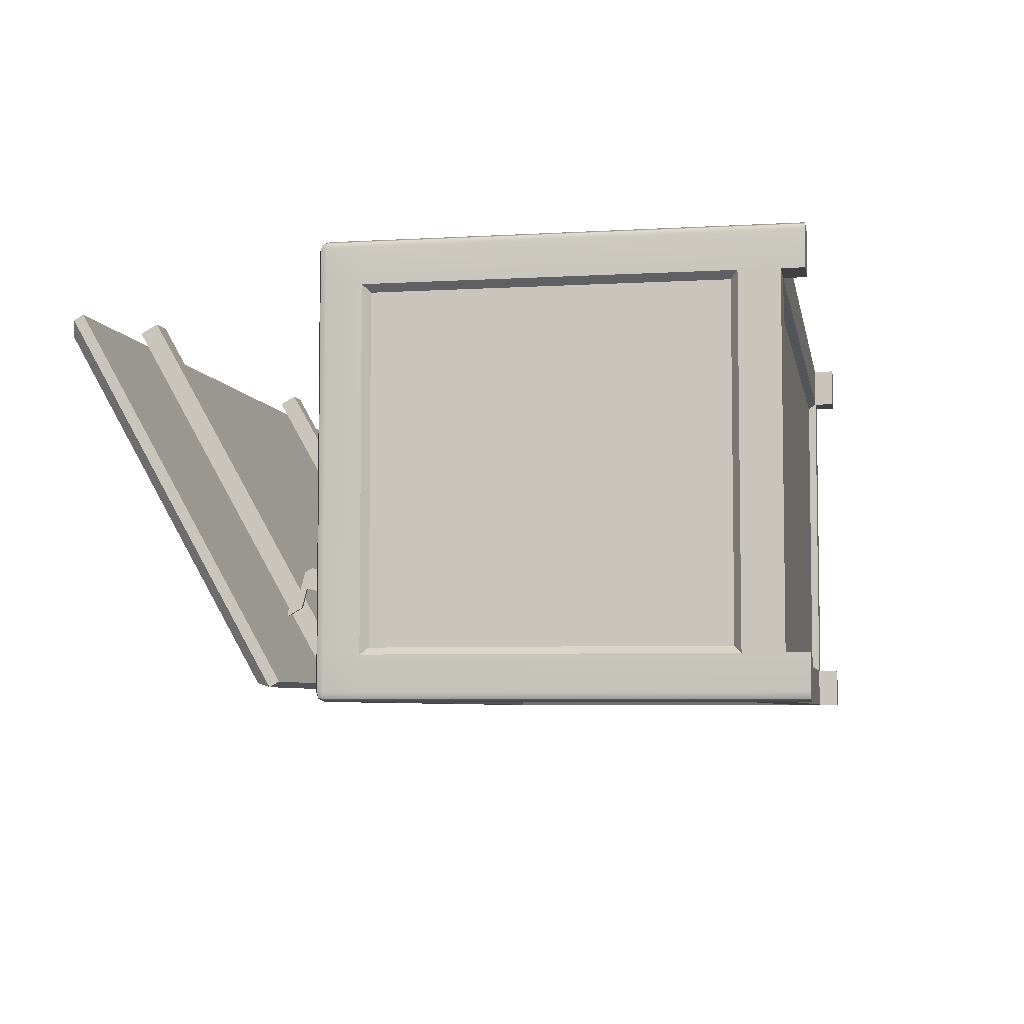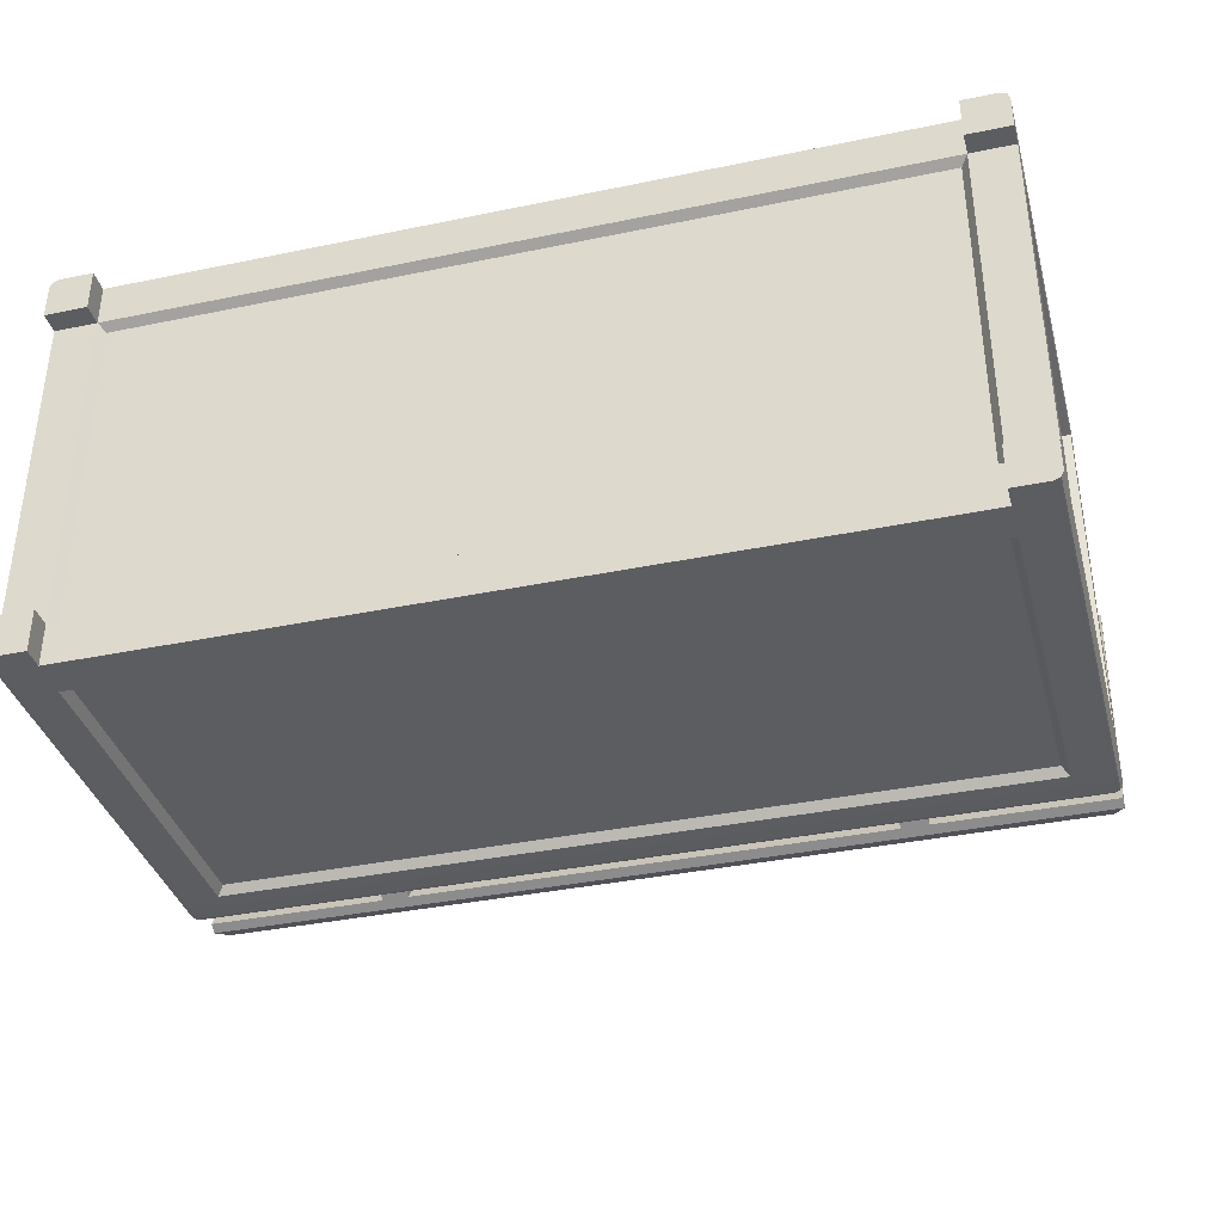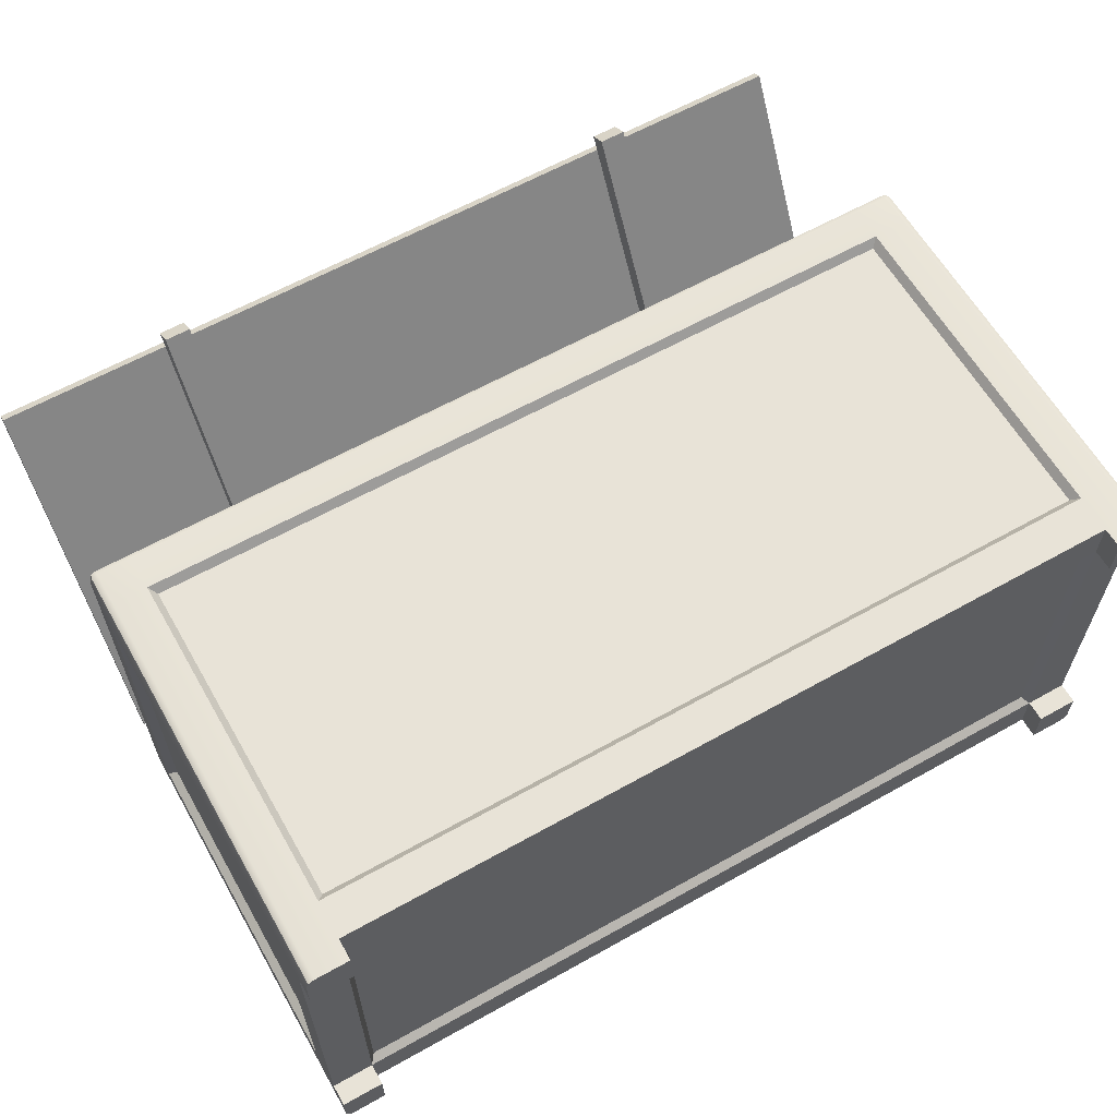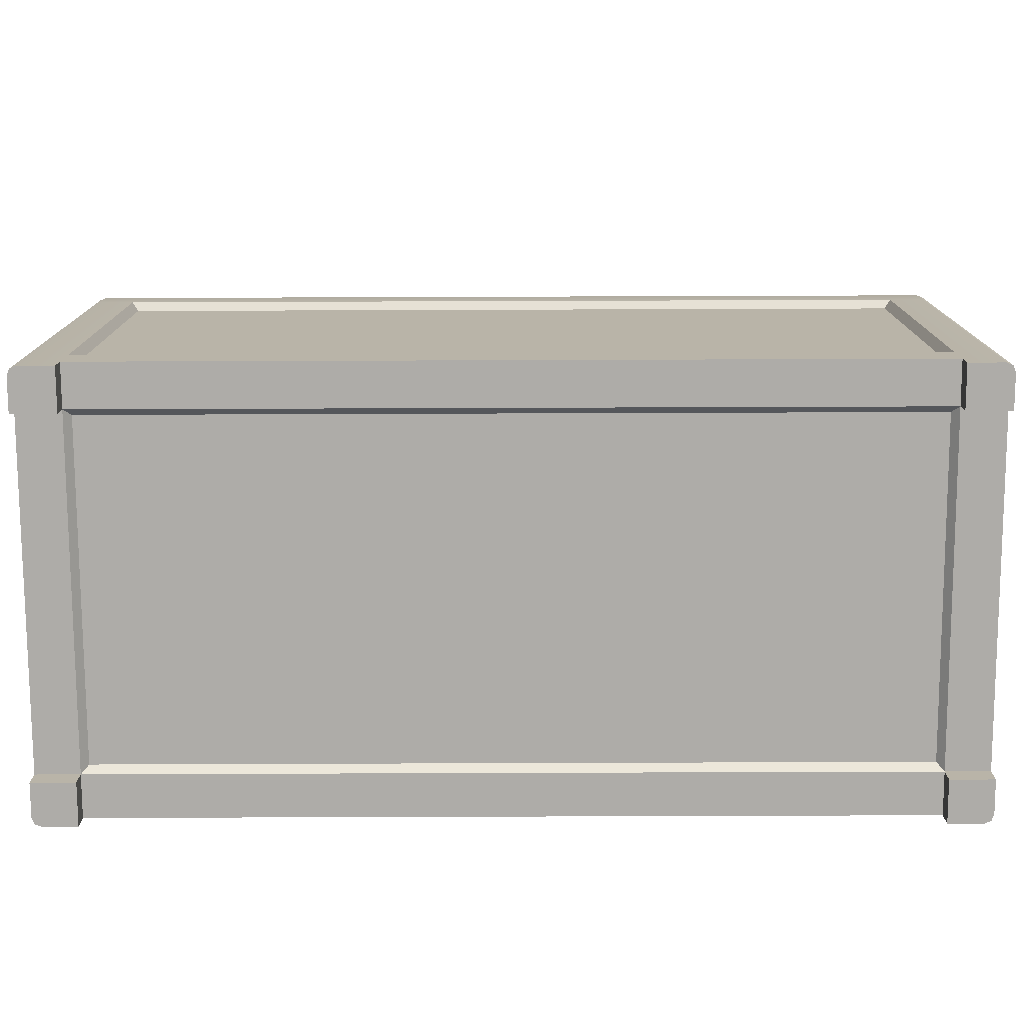
<metadata>
{"format":"obj","ext":"obj","renderer":"f3d","projection":"perspective","resolution":1024,"background":"white","views":[{"elev":-5.5,"azim":-79.6,"up":"+Z"},{"elev":-36.9,"azim":15.0,"up":"+Z"},{"elev":61.7,"azim":-29.7,"up":"+Z"},{"elev":-76.8,"azim":0.2,"up":"+Y"}]}
</metadata>
<code>
g default
v 0.7211 1.155 -0.2059
v 0.7301 1.155 -0.2059
v 0.7211 1.164 -0.2408
v 0.7301 1.164 -0.2408
v 0.7211 0.8814 -0.3151
v 0.7301 0.8814 -0.3151
v 0.7211 0.8722 -0.2801
v 0.7301 0.8722 -0.2801
v 0.7211 1.023 -0.278
v 0.7301 1.023 -0.278
v 0.7301 1.01 -0.2286
v 0.7211 1.01 -0.2286
v 0.7211 0.8826 -0.262
v 0.7301 0.8826 -0.262
v 0.7301 0.8955 -0.3114
v 0.7211 0.8955 -0.3114
v 0.7211 1.15 -0.2445
v 0.7301 1.15 -0.2445
v 0.7301 1.137 -0.1951
v 0.7211 1.137 -0.1951
v 0.7301 0.9078 -0.3579
v 0.7211 0.9078 -0.3579
v 0.7301 0.8898 -0.3469
v 0.7211 0.8898 -0.3469
v 0.7211 1.172 -0.2727
v 0.7301 1.172 -0.2727
v 0.7301 1.162 -0.2911
v 0.7211 1.162 -0.2911
v 0.7301 0.8862 -0.3948
v 0.7211 0.8862 -0.3948
v 0.7301 0.8808 -0.3817
v 0.7211 0.8808 -0.3817
v 0.7211 1.197 -0.2986
v 0.7301 1.197 -0.2986
v 0.7301 1.199 -0.3126
v 0.7211 1.199 -0.3126
v -0.6397 1.155 -0.2059
v -0.6307 1.155 -0.2059
v -0.6397 1.164 -0.2408
v -0.6307 1.164 -0.2408
v -0.6397 0.8814 -0.3151
v -0.6307 0.8814 -0.3151
v -0.6397 0.8722 -0.2801
v -0.6307 0.8722 -0.2801
v -0.6397 1.023 -0.278
v -0.6307 1.023 -0.278
v -0.6307 1.01 -0.2286
v -0.6397 1.01 -0.2286
v -0.6397 0.8826 -0.262
v -0.6307 0.8826 -0.262
v -0.6307 0.8955 -0.3114
v -0.6397 0.8955 -0.3114
v -0.6397 1.15 -0.2445
v -0.6307 1.15 -0.2445
v -0.6307 1.137 -0.1951
v -0.6397 1.137 -0.1951
v -0.6307 0.9078 -0.3579
v -0.6397 0.9078 -0.3579
v -0.6307 0.8898 -0.3469
v -0.6397 0.8898 -0.3469
v -0.6397 1.172 -0.2727
v -0.6307 1.172 -0.2727
v -0.6307 1.162 -0.2911
v -0.6397 1.162 -0.2911
v -0.6307 0.8862 -0.3948
v -0.6397 0.8862 -0.3948
v -0.6307 0.8808 -0.3817
v -0.6397 0.8808 -0.3817
v -0.6397 1.197 -0.2986
v -0.6307 1.197 -0.2986
v -0.6307 1.199 -0.3126
v -0.6397 1.199 -0.3126
v -1.02 1.581 0.3707
v 1.114 1.581 0.3707
v -1.02 1.103 -0.4748
v 1.114 1.103 -0.4748
v 0.04677 1.581 0.3707
v 0.04677 1.103 -0.4748
v -0.5934 1.581 0.3707
v -0.5934 1.103 -0.4748
v 0.687 1.581 0.3707
v 0.687 1.103 -0.4748
v 0.623 1.581 0.3707
v 0.623 1.103 -0.4748
v -0.5294 1.581 0.3707
v -0.5294 1.103 -0.4748
v 0.623 1.6 0.4036
v 0.623 1.103 -0.4748
v 0.687 1.103 -0.4748
v 0.687 1.6 0.4036
v -0.5934 1.6 0.4036
v -0.5934 1.103 -0.4748
v -0.5294 1.103 -0.4748
v -0.5294 1.6 0.4036
v 0.623 1.56 0.4264
v 0.623 1.062 -0.452
v 0.687 1.062 -0.452
v 0.687 1.56 0.4264
v -0.5934 1.56 0.4264
v -0.5934 1.062 -0.452
v -0.5294 1.062 -0.452
v -0.5294 1.56 0.4264
v -0.9063 1.001 0
v 0.9997 1.001 0
v 0.9997 0.00083 0
v 0 0.00083 0
v -0.9063 0.00083 0
v -0.9063 1.001 0.4
v 0 1.001 0.4
v 0.9997 1.001 0.4
v 0.9997 0.00083 0.4
v 0 0.00083 0.4
v -0.9063 0.00083 0.4
v -0.9063 0.00083 -0.4
v 0 0.00083 -0.4
v 0.9997 0.00083 -0.4
v 0.9997 1.001 -0.4
v 0 1.001 -0.4
v -0.9063 1.001 -0.4
v -0.9063 0.9008 0.5
v 0 0.9008 0.5
v 0.9997 0.9008 0.5
v 1.1 0.9008 0.4
v 1.1 0.9008 0
v 1.1 0.9008 -0.4
v 0.9997 0.9008 -0.5
v 0 0.9008 -0.5
v -0.9063 0.9008 -0.5
v -1.006 0.9008 -0.4
v -1.006 0.9008 0
v -1.006 0.9008 0.4
v -0.9063 0.09083 0.5
v 0 0.09083 0.5
v 0.9997 0.09083 0.5
v 1.1 0.09083 0.4
v 1.1 0.09083 0
v 1.1 0.09083 -0.4
v 0.9997 0.09083 -0.5
v 0 0.09083 -0.5
v -0.9063 0.09083 -0.5
v -1.006 0.09083 -0.4
v -1.006 0.09083 0
v -1.006 0.09083 0.4
v 0 0.9169 0.52
v 1.016 0.9169 0.52
v 1.016 0.9169 -0.52
v 0 0.9169 -0.52
v 1.12 0.9169 0
v 1.12 0.9169 -0.416
v -1.026 0.9169 -0.416
v -1.026 0.9169 0
v -0.9223 0.9169 -0.52
v -0.9223 0.9169 0.52
v 1.016 1.021 -0.416
v 1.016 1.021 0
v 1.12 -0.01921 0
v 1.016 -0.01921 0
v 1.016 -0.01921 -0.416
v 1.12 -0.01921 -0.416
v -1.026 -0.01921 -0.416
v -0.9223 -0.01921 -0.416
v -0.9223 -0.01921 0
v -1.026 -0.01921 0
v -0.9223 1.021 0
v -0.9223 1.021 -0.416
v -0.9223 1.021 0.416
v 1.016 1.021 0.416
v 1.12 0.9169 0.416
v 1.12 -0.01921 0.416
v 1.016 -0.01921 0.416
v -0.9223 -0.01921 0.416
v -1.026 -0.01921 0.416
v -1.026 0.9169 0.416
v 0 1.021 0.416
v 1.016 -0.01921 0.52
v 0 -0.01921 0.52
v 0 -0.01921 0.416
v -0.9223 -0.01921 0.52
v -0.9223 -0.01921 -0.52
v 0 -0.01921 -0.416
v 0 -0.01921 -0.52
v 1.016 -0.01921 -0.52
v 0 1.021 -0.416
v -0.9223 0.07439 0.52
v 1.016 0.07439 0.52
v 1.12 0.07439 0.416
v 1.12 0.07439 -0.416
v 1.016 0.07439 -0.52
v -0.9223 0.07439 -0.52
v -1.026 0.07439 -0.416
v -1.026 0.07439 0.416
v 0 0.07439 0.52
v 1.12 0.07439 0
v 0 0.07439 -0.52
v -1.026 0.07439 0
v 1.016 -0.07188 0.416
v 1.016 -0.07188 0.52
v 1.12 -0.07188 0.416
v -0.9223 -0.07188 0.416
v -1.026 -0.07188 0.416
v -0.9223 -0.07188 0.52
v -0.9223 -0.07188 -0.52
v -0.9223 -0.07188 -0.416
v -1.026 -0.07188 -0.416
v 1.016 -0.07188 -0.416
v 1.12 -0.07188 -0.416
v 1.016 -0.07188 -0.52
v 0.9997 0.1057 -0.4
v 0 0.1057 -0.4
v 0 0.1057 0
v 0.9997 0.1057 0
v -0.9063 0.1057 -0.4
v -0.9063 0.1057 0
v -0.9063 0.1057 0.4
v 0 0.1057 0.4
v 0.9997 0.1057 0.4
v 0 1 0.52
v 0 1.015 0.514
v 0 1.021 0.4992
v 1.016 1 0.52
v 1.016 1.015 0.514
v 1.016 1.021 0.4992
v 0 1 -0.52
v 0 1.015 -0.514
v 0 1.021 -0.4992
v 1.016 1 -0.52
v 1.016 1.015 -0.514
v 1.016 1.021 -0.4992
v 1.12 1 0
v 1.114 1.015 0
v 1.099 1.021 0
v 1.099 1.021 -0.416
v 1.114 1.015 -0.416
v 1.12 1 -0.416
v -1.026 1 -0.416
v -1.02 1.015 -0.416
v -1.006 1.021 -0.416
v -1.006 1.021 0
v -1.02 1.015 0
v -1.026 1 0
v -0.9223 1 -0.52
v -0.9223 1.015 -0.514
v -0.9223 1.021 -0.4992
v -0.9223 1 0.52
v -0.9223 1.015 0.514
v -0.9223 1.021 0.4992
v 1.12 0.9169 0.4992
v 1.114 0.9169 0.514
v 1.099 0.9169 0.52
v 1.114 1.015 0.4992
v 1.099 1.021 0.4992
v 1.099 1.015 0.514
v 1.099 1 0.52
v 1.114 1 0.514
v 1.12 1 0.4992
v 1.114 1.015 -0.4992
v 1.12 1 -0.4992
v 1.114 1 -0.514
v 1.099 1 -0.52
v 1.099 1.015 -0.514
v 1.099 1.021 -0.4992
v 1.099 0.9169 -0.52
v 1.114 0.9169 -0.514
v 1.12 0.9169 -0.4992
v -1.02 1.015 -0.4992
v -1.006 1.021 -0.4992
v -1.006 1.015 -0.514
v -1.006 1 -0.52
v -1.02 1 -0.514
v -1.026 1 -0.4992
v -1.026 0.9169 -0.4992
v -1.02 0.9169 -0.514
v -1.006 0.9169 -0.52
v -1.02 1.015 0.4992
v -1.026 1 0.4992
v -1.02 1 0.514
v -1.006 1 0.52
v -1.006 1.015 0.514
v -1.006 1.021 0.4992
v -1.006 0.9169 0.52
v -1.02 0.9169 0.514
v -1.026 0.9169 0.4992
v -1.006 1.021 0.416
v -1.02 1.015 0.416
v -1.026 1 0.416
v 1.12 1 0.416
v 1.114 1.015 0.416
v 1.099 1.021 0.416
v -1.006 0.07439 0.52
v -1.02 0.07439 0.514
v -1.026 0.07439 0.4992
v 1.12 0.07439 0.4992
v 1.114 0.07439 0.514
v 1.099 0.07439 0.52
v 1.099 0.07439 -0.52
v 1.114 0.07439 -0.514
v 1.12 0.07439 -0.4992
v -1.026 0.07439 -0.4992
v -1.02 0.07439 -0.514
v -1.006 0.07439 -0.52
v -1.006 -0.01921 0.52
v -1.02 -0.01921 0.514
v -1.026 -0.01921 0.4992
v 1.12 -0.01921 0.4992
v 1.114 -0.01921 0.514
v 1.099 -0.01921 0.52
v 1.099 -0.01921 -0.52
v 1.114 -0.01921 -0.514
v 1.12 -0.01921 -0.4992
v -1.026 -0.01921 -0.4992
v -1.02 -0.01921 -0.514
v -1.006 -0.01921 -0.52
v 1.099 -0.07188 0.52
v 1.12 -0.07188 0.4992
v 1.114 -0.07188 0.514
v -1.026 -0.07188 0.4992
v -1.006 -0.07188 0.52
v -1.02 -0.07188 0.514
v -1.026 -0.07188 -0.4992
v -1.02 -0.07188 -0.514
v -1.006 -0.07188 -0.52
v 1.12 -0.07188 -0.4992
v 1.099 -0.07188 -0.52
v 1.114 -0.07188 -0.514
v 1.111 1.012 0.5112
v 1.111 1.012 -0.5112
v -1.018 1.012 -0.5112
v -1.018 1.012 0.5112
v -1.02 1.603 0.3583
v -0.995 1.613 0.3239
v -0.5934 1.613 0.3239
v -0.5934 1.603 0.3583
v -0.995 1.159 -0.4777
v -1.02 1.125 -0.4873
v -0.5934 1.125 -0.4873
v -0.5934 1.159 -0.4777
v 1.114 1.603 0.3583
v 1.089 1.613 0.3239
v 1.089 1.159 -0.4777
v 1.114 1.125 -0.4873
v 0.04677 1.159 -0.4777
v 0.04677 1.125 -0.4873
v 0.623 1.125 -0.4873
v 0.623 1.159 -0.4777
v 0.04677 1.603 0.3583
v 0.04677 1.613 0.3239
v 0.623 1.613 0.3239
v 0.623 1.603 0.3583
v -0.5294 1.159 -0.4777
v -0.5294 1.125 -0.4873
v -0.5294 1.603 0.3583
v -0.5294 1.613 0.3239
v 0.687 1.603 0.3583
v 0.687 1.613 0.3239
v 0.687 1.159 -0.4777
v 0.687 1.125 -0.4873
g toybox
f 1 2 4 3
f 9 10 15 16
f 5 6 8 7
f 13 14 11 12
f 10 11 14 15
f 16 13 12 9
f 17 18 10 9
f 18 19 11 10
f 12 11 19 20
f 9 12 20 17
f 7 8 14 13
f 15 14 8 6
f 30 29 31 32
f 7 13 16 5
f 33 34 35 36
f 2 19 18 4
f 20 19 2 1
f 17 20 1 3
f 16 15 21 22
f 15 6 23 21
f 6 5 24 23
f 5 16 22 24
f 3 4 26 25
f 4 18 27 26
f 18 17 28 27
f 17 3 25 28
f 22 21 29 30
f 21 23 31 29
f 23 24 32 31
f 24 22 30 32
f 25 26 34 33
f 26 27 35 34
f 27 28 36 35
f 28 25 33 36
f 37 38 40 39
f 45 46 51 52
f 41 42 44 43
f 49 50 47 48
f 46 47 50 51
f 52 49 48 45
f 53 54 46 45
f 54 55 47 46
f 48 47 55 56
f 45 48 56 53
f 43 44 50 49
f 51 50 44 42
f 66 65 67 68
f 43 49 52 41
f 69 70 71 72
f 38 55 54 40
f 56 55 38 37
f 53 56 37 39
f 52 51 57 58
f 51 42 59 57
f 42 41 60 59
f 41 52 58 60
f 39 40 62 61
f 40 54 63 62
f 54 53 64 63
f 53 39 61 64
f 58 57 65 66
f 57 59 67 65
f 59 60 68 67
f 60 58 66 68
f 61 62 70 69
f 62 63 71 70
f 63 64 72 71
f 64 61 69 72
f 95 96 97 98
f 99 100 101 102
f 75 80 79 73
f 81 82 76 74
f 77 78 84 83
f 85 86 78 77
f 83 84 88 87
f 84 82 89 88
f 82 81 90 89
f 81 83 87 90
f 79 80 92 91
f 80 86 93 92
f 86 85 94 93
f 85 79 91 94
f 87 88 96 95
f 88 89 97 96
f 89 90 98 97
f 90 87 95 98
f 91 92 100 99
f 92 93 101 100
f 93 94 102 101
f 94 91 99 102
f 208 209 210 211
f 105 106 115 116
f 106 107 114 115
f 209 212 213 210
f 156 157 158 159
f 160 161 162 163
f 210 213 214 215
f 211 210 215 216
f 169 170 157 156
f 111 112 106 105
f 112 113 107 106
f 163 162 171 172
f 176 177 170 175
f 178 171 177 176
f 180 161 179 181
f 158 180 181 182
f 121 120 132 133
f 122 121 133 134
f 124 123 135 136
f 125 124 136 137
f 138 139 127 126
f 139 140 128 127
f 130 129 141 142
f 131 130 142 143
f 192 184 178 176
f 185 192 176 175
f 193 186 169 156
f 187 193 156 159
f 181 194 188 182
f 179 189 194 181
f 195 190 160 163
f 191 195 163 172
f 121 122 145 144
f 126 127 147 146
f 124 125 149 148
f 129 130 151 150
f 127 128 152 147
f 120 121 144 153
f 117 104 155 154
f 105 116 158 157
f 114 107 162 161
f 103 119 165 164
f 108 103 164 166
f 104 110 167 155
f 123 124 148 168
f 111 105 157 170
f 107 113 171 162
f 130 131 173 151
f 109 108 166 174
f 110 109 174 167
f 112 111 170 177
f 113 112 177 171
f 115 114 161 180
f 116 115 180 158
f 118 117 154 183
f 119 118 183 165
f 132 120 153 184
f 122 134 185 145
f 135 123 168 186
f 125 137 187 149
f 138 126 146 188
f 128 140 189 152
f 141 129 150 190
f 131 143 191 173
f 133 132 184 192
f 134 133 192 185
f 136 135 186 193
f 137 136 193 187
f 139 138 188 194
f 140 139 194 189
f 142 141 190 195
f 143 142 195 191
f 175 170 196 197
f 170 169 198 196
f 172 171 199 200
f 171 178 201 199
f 179 161 203 202
f 161 160 204 203
f 159 158 205 206
f 158 182 207 205
f 117 118 209 208
f 104 117 208 211
f 118 119 212 209
f 119 103 213 212
f 103 108 214 213
f 108 109 215 214
f 109 110 216 215
f 110 104 211 216
f 222 221 252 251
f 221 220 253 252
f 231 230 233 232
f 230 229 234 233
f 237 236 239 238
f 236 235 240 239
f 243 242 267 266
f 242 241 268 267
f 249 248 254 253
f 248 247 255 254
f 259 258 263 262
f 258 257 264 263
f 270 269 272 271
f 269 268 273 272
f 277 276 281 280
f 276 275 282 281
f 217 144 145 220
f 146 147 223 226
f 229 148 149 234
f 235 150 151 240
f 147 152 241 223
f 244 153 144 217
f 220 145 249 253
f 232 154 155 231
f 262 146 226 259
f 268 241 152 273
f 238 164 165 237
f 280 153 244 277
f 283 166 164 238
f 231 155 167 288
f 286 168 148 229
f 240 151 173 285
f 279 246 166 283
f 174 166 246 219
f 167 174 219 222
f 288 167 222 251
f 247 168 286 255
f 285 173 282 275
f 234 149 264 257
f 228 154 232 261
f 225 183 154 228
f 243 165 183 225
f 237 165 243 266
f 271 150 235 270
f 289 184 153 280
f 249 145 185 294
f 292 186 168 247
f 264 149 187 297
f 295 188 146 262
f 273 152 189 300
f 298 190 150 271
f 282 173 191 291
f 301 178 184 289
f 294 185 175 306
f 304 169 186 292
f 297 187 159 309
f 182 188 295 307
f 300 189 179 312
f 310 160 190 298
f 291 191 172 303
f 169 304 314 198
f 306 175 197 313
f 178 301 317 201
f 303 172 200 316
f 312 179 202 321
f 160 310 319 204
f 182 307 323 207
f 309 159 206 322
f 313 197 196 198 314 315
f 316 200 199 201 317 318
f 202 203 204 319 320 321
f 322 206 205 207 323 324
f 217 218 245 244
f 218 219 246 245
f 219 218 221 222
f 218 217 220 221
f 223 224 227 226
f 224 225 228 227
f 226 227 260 259
f 227 228 261 260
f 229 230 287 286
f 230 231 288 287
f 232 233 256 261
f 233 234 257 256
f 235 236 265 270
f 236 237 266 265
f 238 239 284 283
f 239 240 285 284
f 225 224 242 243
f 224 223 241 242
f 244 245 278 277
f 245 246 279 278
f 247 248 293 292
f 248 249 294 293
f 262 263 296 295
f 263 264 297 296
f 271 272 299 298
f 272 273 300 299
f 280 281 290 289
f 281 282 291 290
f 275 274 284 285
f 274 279 283 284
f 251 250 287 288
f 250 255 286 287
f 289 290 302 301
f 290 291 303 302
f 292 293 305 304
f 293 294 306 305
f 295 296 308 307
f 296 297 309 308
f 298 299 311 310
f 299 300 312 311
f 301 302 318 317
f 302 303 316 318
f 304 305 315 314
f 305 306 313 315
f 307 308 324 323
f 308 309 322 324
f 310 311 320 319
f 311 312 321 320
f 254 255 250 325
f 250 251 252 325
f 252 253 254 325
f 260 261 256 326
f 256 257 258 326
f 258 259 260 326
f 269 270 265 327
f 265 266 267 327
f 267 268 269 327
f 278 279 274 328
f 274 275 276 328
f 276 277 278 328
f 329 330 333 334
f 330 329 332 331
f 331 332 351 352
f 334 333 336 335
f 335 336 349 350
f 337 338 354 353
f 338 337 340 339
f 339 340 356 355
f 341 342 350 349
f 342 341 344 343
f 343 344 355 356
f 345 346 352 351
f 346 345 348 347
f 347 348 353 354
f 348 83 81 353
f 344 347 354 355
f 84 343 356 82
f 74 76 340 337
f 75 73 329 334
f 80 335 350 86
f 336 331 352 349
f 332 79 85 351
f 334 335 80 75
f 330 331 336 333
f 73 79 332 329
f 353 81 74 337
f 355 354 338 339
f 82 356 340 76
f 78 342 343 84
f 341 346 347 344
f 345 77 83 348
f 351 85 77 345
f 349 352 346 341
f 86 350 342 78

</code>
